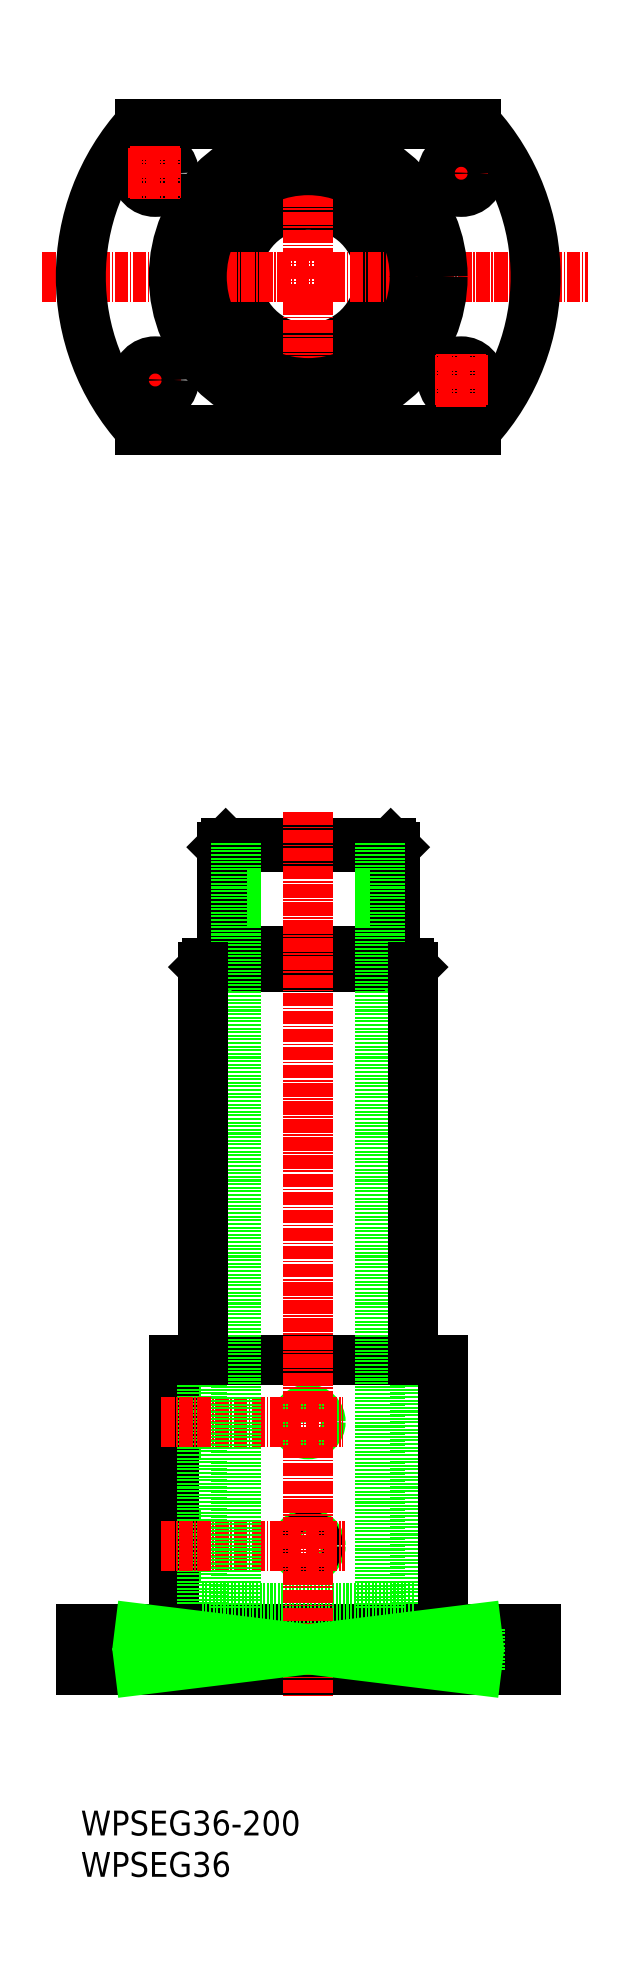
<metadata>
{"format":"dxf","ext":"dxf","renderer":"ezdxf+matplotlib","layout":"modelspace","background":"white","min_lineweight":24,"dpi":150}
</metadata>
<code>
0
SECTION
2
ENTITIES
0
CIRCLE
8
0
10
-246.7
20
-3519
30
0
40
19.95
0
LINE
8
0
10
-272.1
20
-3686
30
0
11
-221.3
21
-3686
31
0
0
LINE
8
0
10
-267.6
20
-3657
30
0
11
-225.7
21
-3657
31
0
0
LINE
8
0
10
-226.7
20
-3656
30
0
11
-226.7
21
-3682
31
0
0
LINE
8
0
10
-226.7
20
-3682
30
0
11
-225.7
21
-3683
31
0
0
LINE
8
0
10
-266.6
20
-3682
30
0
11
-267.6
21
-3683
31
0
0
LINE
8
0
10
-266.6
20
-3656
30
0
11
-266.6
21
-3682
31
0
0
CIRCLE
8
0
10
-246.7
20
-3519
30
0
40
17.35
0
CIRCLE
8
0
10
-246.7
20
-3519
30
0
40
20.95
0
LINE
8
0
10
-225.7
20
-3657
30
0
11
-226.7
21
-3656
31
0
0
LINE
8
0
10
-221.3
20
-3686
30
0
11
-222.3
21
-3685
31
0
0
LINE
8
0
10
-229.3
20
-3682
30
0
11
-229.3
21
-3656
31
0
0
LINE
8
0
10
-225.7
20
-3685
30
0
11
-225.7
21
-3657
31
0
0
CIRCLE
8
0
10
-283.7
20
-3494
30
0
40
4.5
0
LINE
8
CENTER
10
-246.7
20
-3523
30
0
11
-246.7
21
-3527
31
0
0
LINE
8
0
10
-267.6
20
-3657
30
0
11
-266.6
21
-3656
31
0
0
LINE
8
0
10
-272.1
20
-3686
30
0
11
-271.1
21
-3685
31
0
0
LINE
8
0
10
-264
20
-3682
30
0
11
-264
21
-3656
31
0
0
LINE
8
0
10
-267.6
20
-3685
30
0
11
-267.6
21
-3657
31
0
0
LINE
8
CENTER
10
-246.7
20
-3477
30
0
11
-246.7
21
-3561
31
0
0
LINE
8
CENTER
10
-242.7
20
-3519
30
0
11
-238.7
21
-3519
31
0
0
LINE
8
0
10
-266.6
20
-3656
30
0
11
-226.7
21
-3656
31
0
0
LINE
8
0
10
-267.6
20
-3682
30
0
11
-225.7
21
-3682
31
0
0
LINE
8
0
10
-222.3
20
-3685
30
0
11
-271.1
21
-3685
31
0
0
LINE
8
CENTER
10
-311
20
-3519
30
0
11
-179.1
21
-3519
31
0
0
ARC
8
0
10
-246.7
20
-3519
30
0
40
55
50
137.7
51
222.3
0
CIRCLE
8
0
10
-246.7
20
-3519
30
0
40
32.5
0
CIRCLE
8
0
10
-246.7
20
-3519
30
0
40
25.75
0
LINE
8
0
10
-191.7
20
-3846
30
0
11
-191.7
21
-3856
31
0
0
LINE
8
0
10
-221.9
20
-3841
30
0
11
-221.9
21
-3856
31
0
0
LINE
8
0
10
-220.9
20
-3781
30
0
11
-220.9
21
-3841
31
0
0
LINE
8
0
10
-214.2
20
-3781
30
0
11
-214.2
21
-3846
31
0
0
CIRCLE
8
0
10
-246.7
20
-3796
30
0
40
2.4
0
CIRCLE
8
0
10
-246.7
20
-3796
30
0
40
3
0
LINE
8
0
10
-279.2
20
-3793
30
0
11
-272.4
21
-3793
31
0
0
LINE
8
0
10
-279.2
20
-3793
30
0
11
-272.4
21
-3793
31
0
0
LINE
8
0
10
-279.2
20
-3799
30
0
11
-272.4
21
-3799
31
0
0
LINE
8
0
10
-279.2
20
-3798
30
0
11
-272.4
21
-3798
31
0
0
CIRCLE
8
0
10
-246.7
20
-3826
30
0
40
3
0
CIRCLE
8
0
10
-246.7
20
-3826
30
0
40
2.4
0
LINE
8
0
10
-279.2
20
-3823
30
0
11
-272.4
21
-3823
31
0
0
LINE
8
0
10
-279.2
20
-3823
30
0
11
-272.4
21
-3823
31
0
0
LINE
8
0
10
-279.2
20
-3828
30
0
11
-272.4
21
-3828
31
0
0
LINE
8
0
10
-279.2
20
-3829
30
0
11
-272.4
21
-3829
31
0
0
LINE
8
0
10
-271.4
20
-3841
30
0
11
-271.4
21
-3856
31
0
0
LINE
8
0
10
-279.2
20
-3846
30
0
11
-279.2
21
-3856
31
0
0
LINE
8
0
10
-301.7
20
-3846
30
0
11
-301.7
21
-3856
31
0
0
LINE
8
0
10
-288.2
20
-3846
30
0
11
-288.2
21
-3856
31
0
0
LINE
8
CENTER
10
-283.7
20
-3841
30
0
11
-283.7
21
-3859
31
0
0
LINE
8
0
10
-279.2
20
-3781
30
0
11
-279.2
21
-3846
31
0
0
LINE
8
0
10
-272.4
20
-3781
30
0
11
-272.4
21
-3841
31
0
0
LINE
8
0
10
-301.7
20
-3846
30
0
11
-191.7
21
-3846
31
0
0
LINE
8
0
10
-301.7
20
-3856
30
0
11
-191.7
21
-3856
31
0
0
LINE
8
CENTER
10
-282.2
20
-3826
30
0
11
-237.9
21
-3826
31
0
0
LINE
8
0
10
-279.2
20
-3781
30
0
11
-214.2
21
-3781
31
0
0
LINE
8
CENTER
10
-282.2
20
-3796
30
0
11
-238.3
21
-3796
31
0
0
LINE
8
0
10
-272.4
20
-3841
30
0
11
-220.9
21
-3841
31
0
0
LINE
8
CENTER
10
-246.7
20
-3648
30
0
11
-246.7
21
-3862
31
0
0
LINE
8
0
10
-264.1
20
-3656
30
0
11
-264.1
21
-3841
31
0
0
LINE
8
0
10
-229.3
20
-3656
30
0
11
-229.3
21
-3841
31
0
0
LINE
8
0
10
-272.1
20
-3781
30
0
11
-272.1
21
-3686
31
0
0
LINE
8
0
10
-221.3
20
-3781
30
0
11
-221.3
21
-3686
31
0
0
TEXT
8
0
10
-301.7
20
-3896
30
0
40
6
1
WPSEG36-200
0
TEXT
8
0
10
-301.7
20
-3906
30
0
40
6
1
WPSEG36
0
LINE
8
0
10
-287.4
20
-3482
30
0
11
-206
21
-3482
31
0
0
LINE
8
0
10
-287.4
20
-3556
30
0
11
-206
21
-3556
31
0
0
ARC
8
0
10
-246.7
20
-3519
30
0
40
55
50
317.7
51
42.28
0
LINE
8
CENTER
10
-283.7
20
-3487
30
0
11
-283.7
21
-3500
31
0
0
LINE
8
CENTER
10
-290.2
20
-3494
30
0
11
-277.2
21
-3494
31
0
0
LINE
8
CENTER
10
-203.2
20
-3494
30
0
11
-216.2
21
-3494
31
0
0
LINE
8
CENTER
10
-209.7
20
-3487
30
0
11
-209.7
21
-3500
31
0
0
CIRCLE
8
0
10
-209.7
20
-3494
30
0
40
4.5
0
LINE
8
CENTER
10
-290.2
20
-3544
30
0
11
-277.2
21
-3544
31
0
0
LINE
8
CENTER
10
-283.7
20
-3550
30
0
11
-283.7
21
-3537
31
0
0
CIRCLE
8
0
10
-283.7
20
-3544
30
0
40
4.5
0
CIRCLE
8
0
10
-209.7
20
-3544
30
0
40
4.5
0
LINE
8
CENTER
10
-209.7
20
-3550
30
0
11
-209.7
21
-3537
31
0
0
LINE
8
CENTER
10
-203.2
20
-3544
30
0
11
-216.2
21
-3544
31
0
0
LINE
8
0
10
-287.4
20
-3846
30
0
11
-287.4
21
-3856
31
0
0
LINE
8
CENTER
10
-209.7
20
-3841
30
0
11
-209.7
21
-3859
31
0
0
LINE
8
0
10
-205.2
20
-3846
30
0
11
-205.2
21
-3856
31
0
0
LINE
8
0
10
-214.2
20
-3846
30
0
11
-214.2
21
-3856
31
0
0
LINE
8
0
10
-206
20
-3846
30
0
11
-206
21
-3856
31
0
0
LINE
8
0
10
-206
20
-3846
30
0
11
-287.4
21
-3856
31
0
0
LINE
8
0
10
-206
20
-3856
30
0
11
-287.4
21
-3846
31
0
0
ENDSEC
0
EOF

</code>
